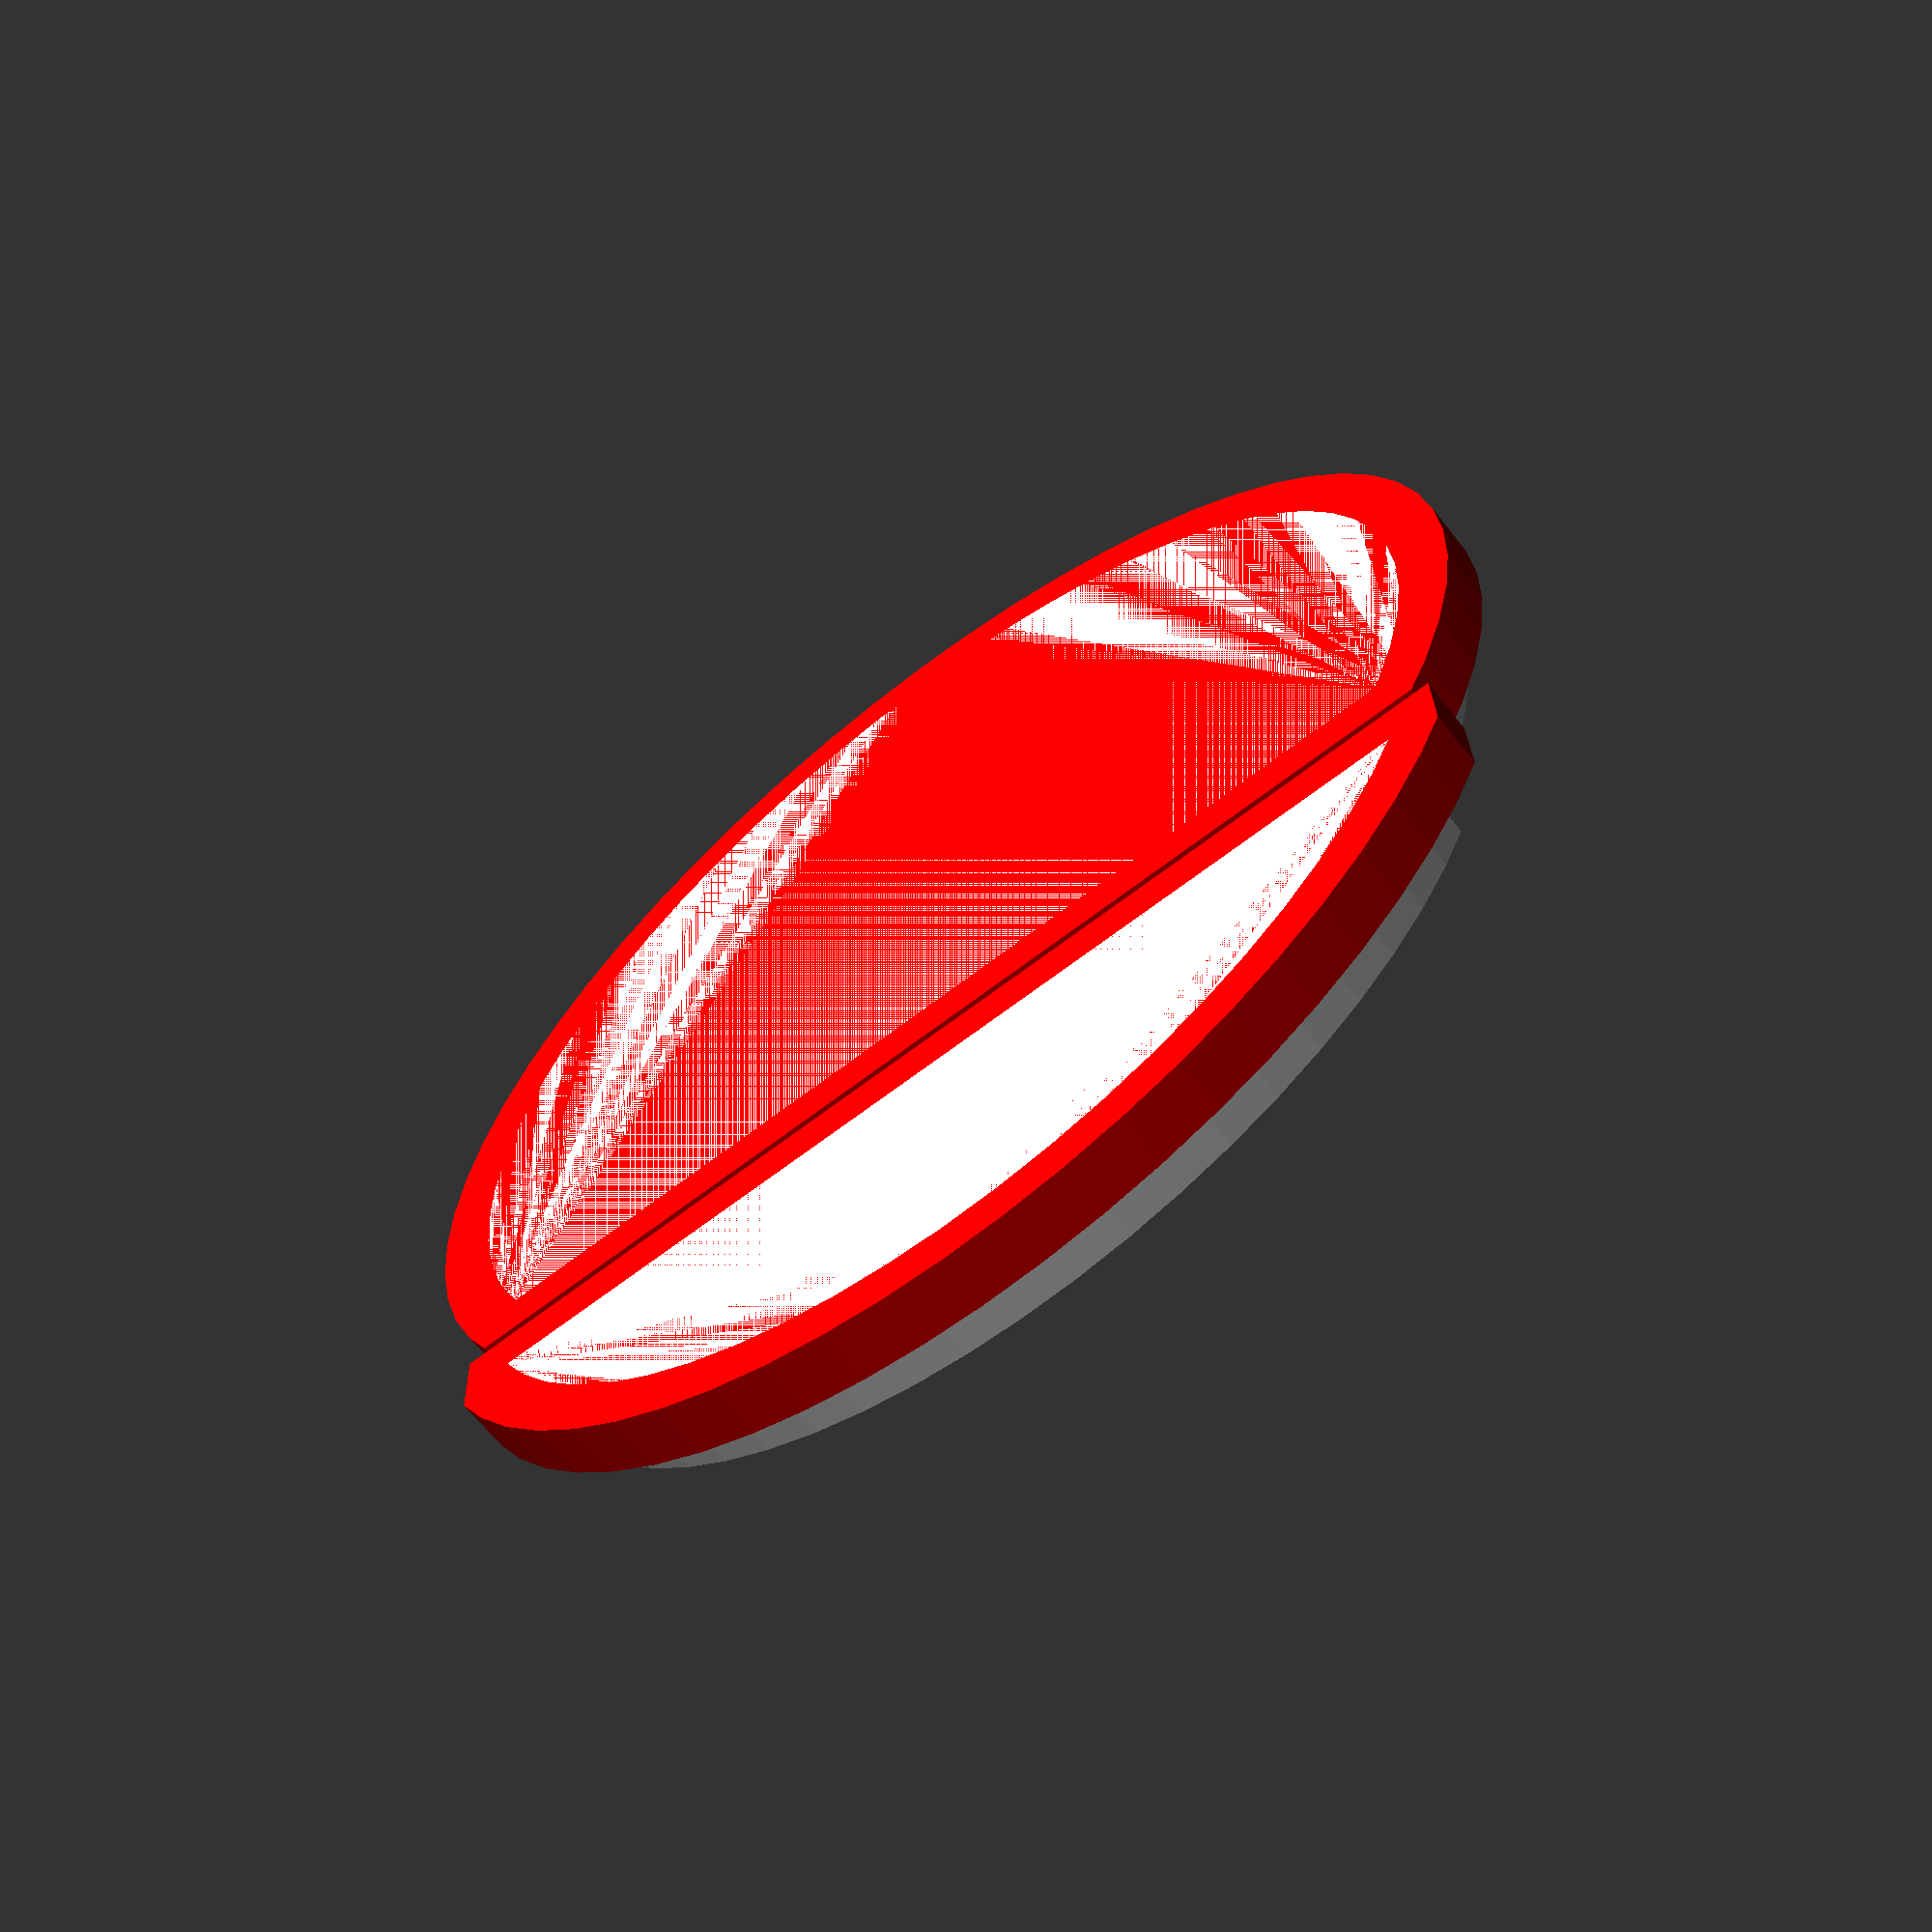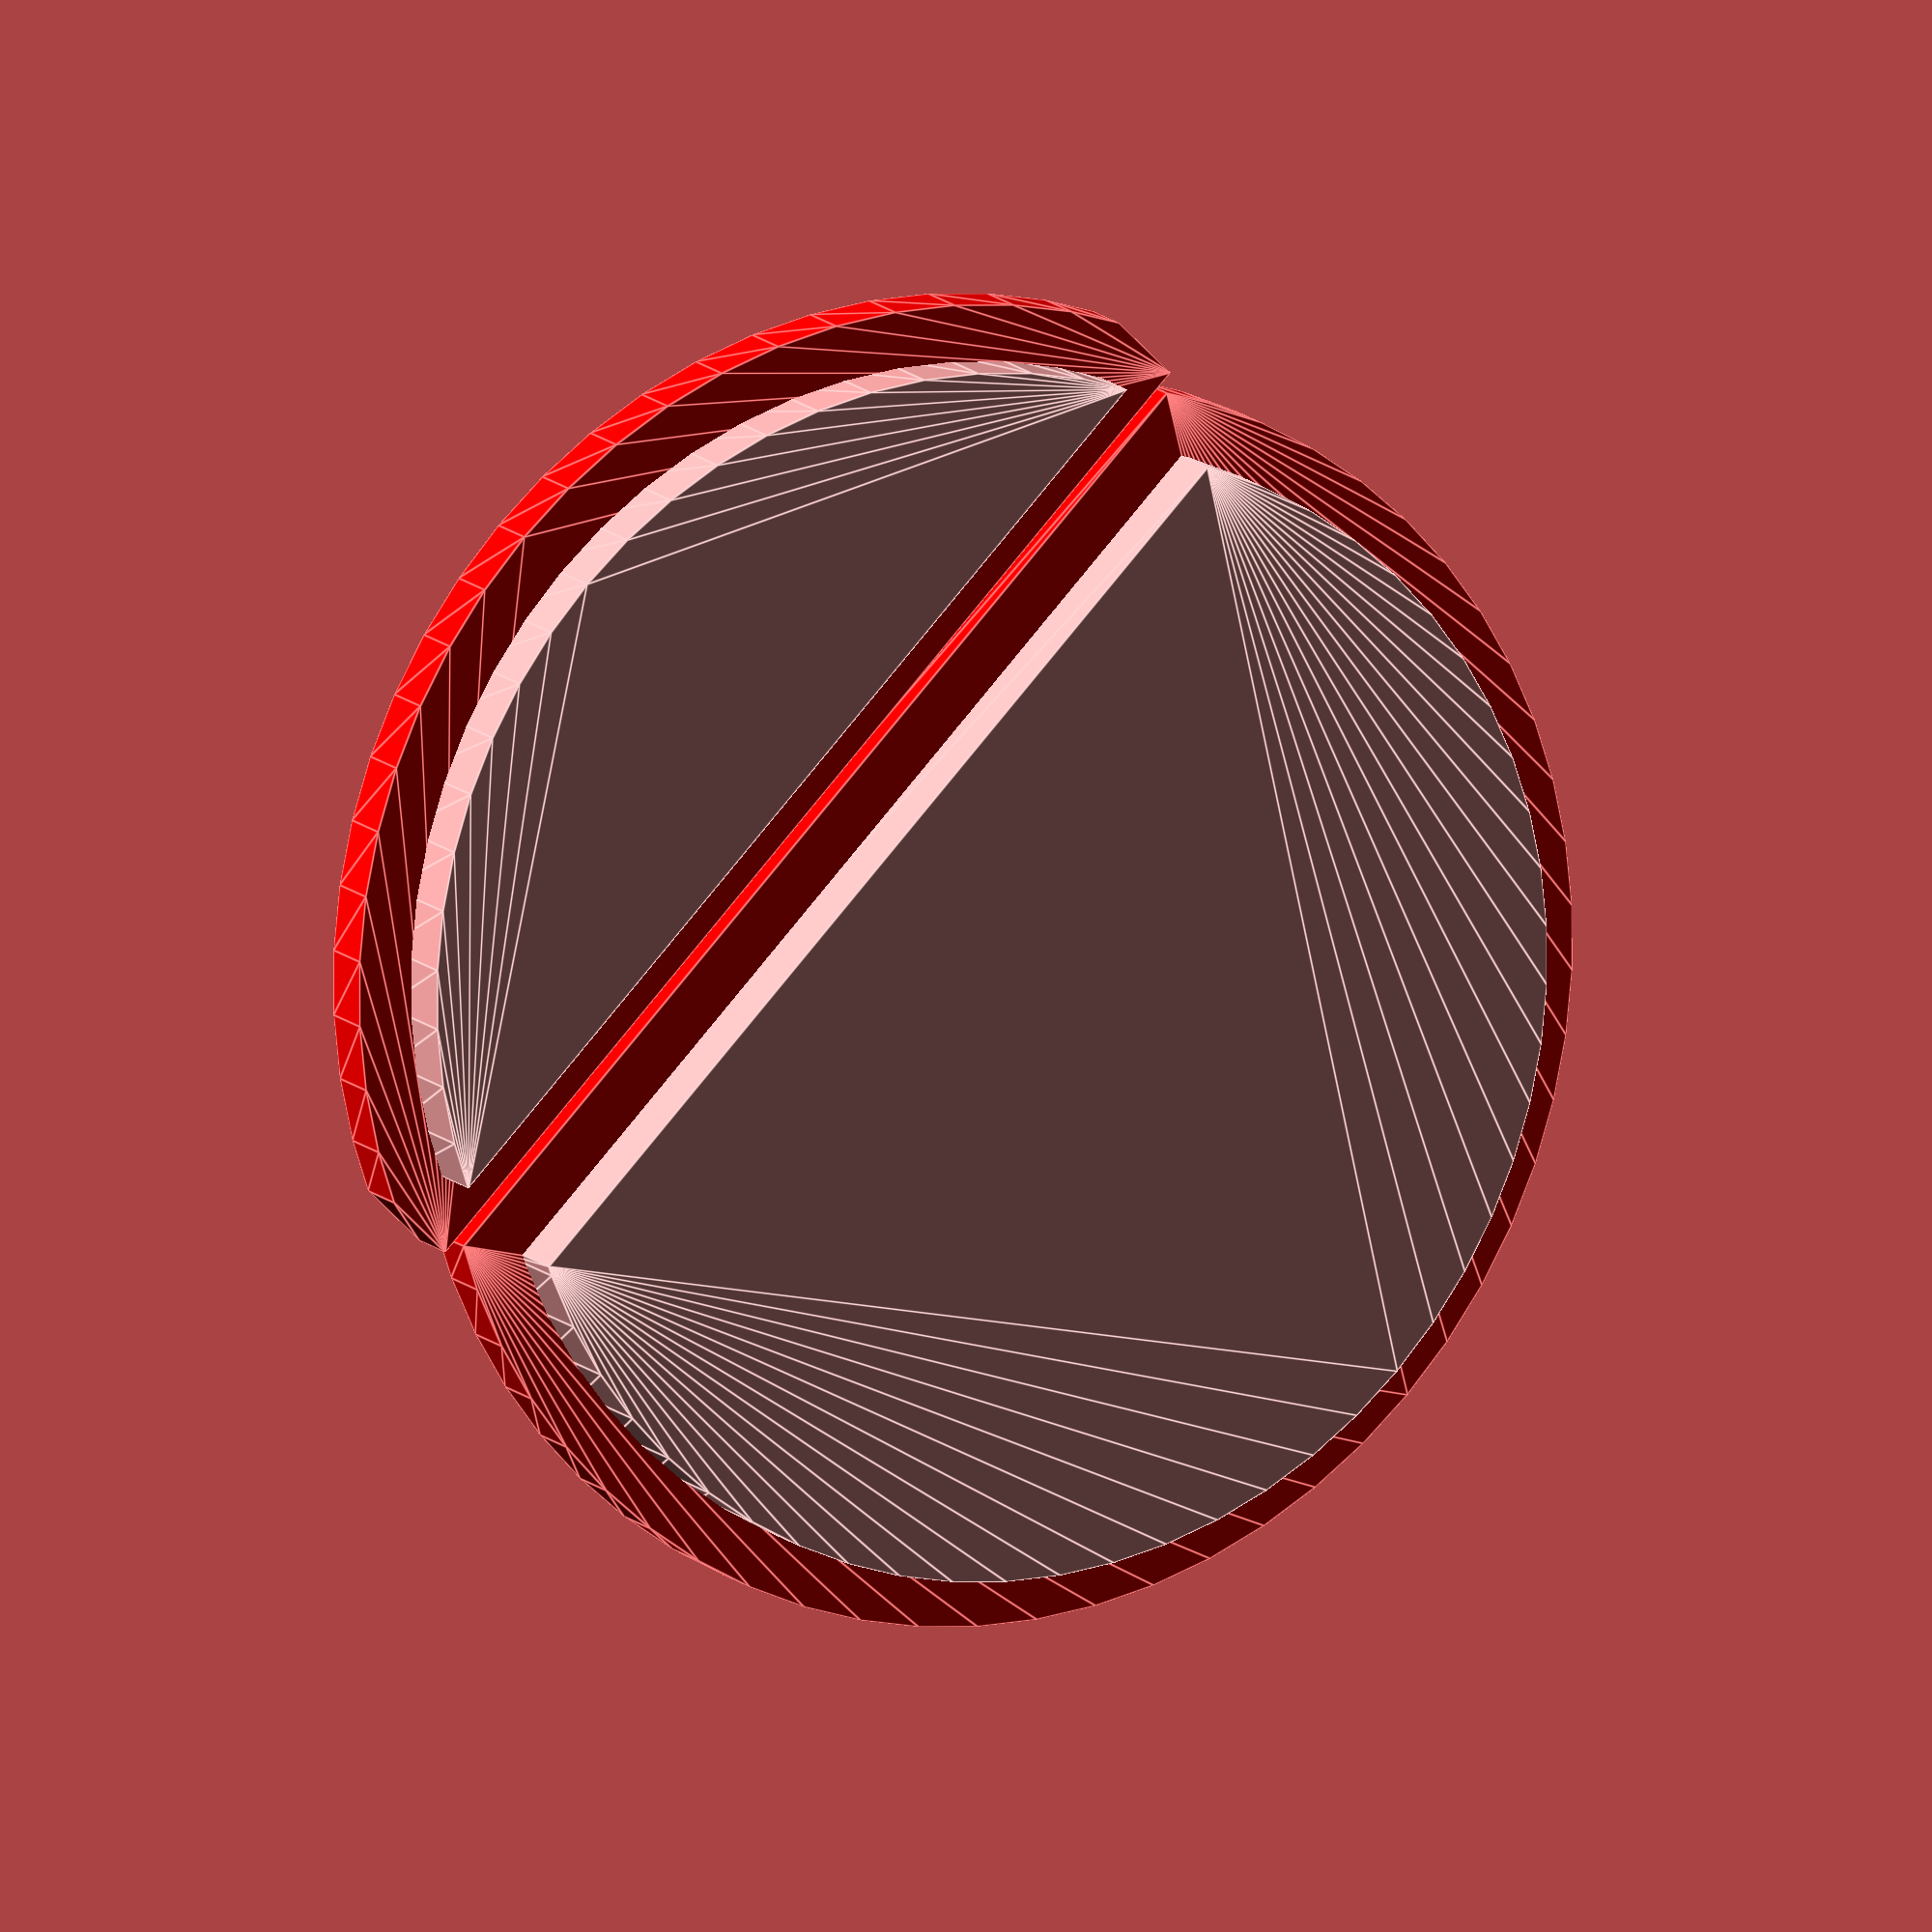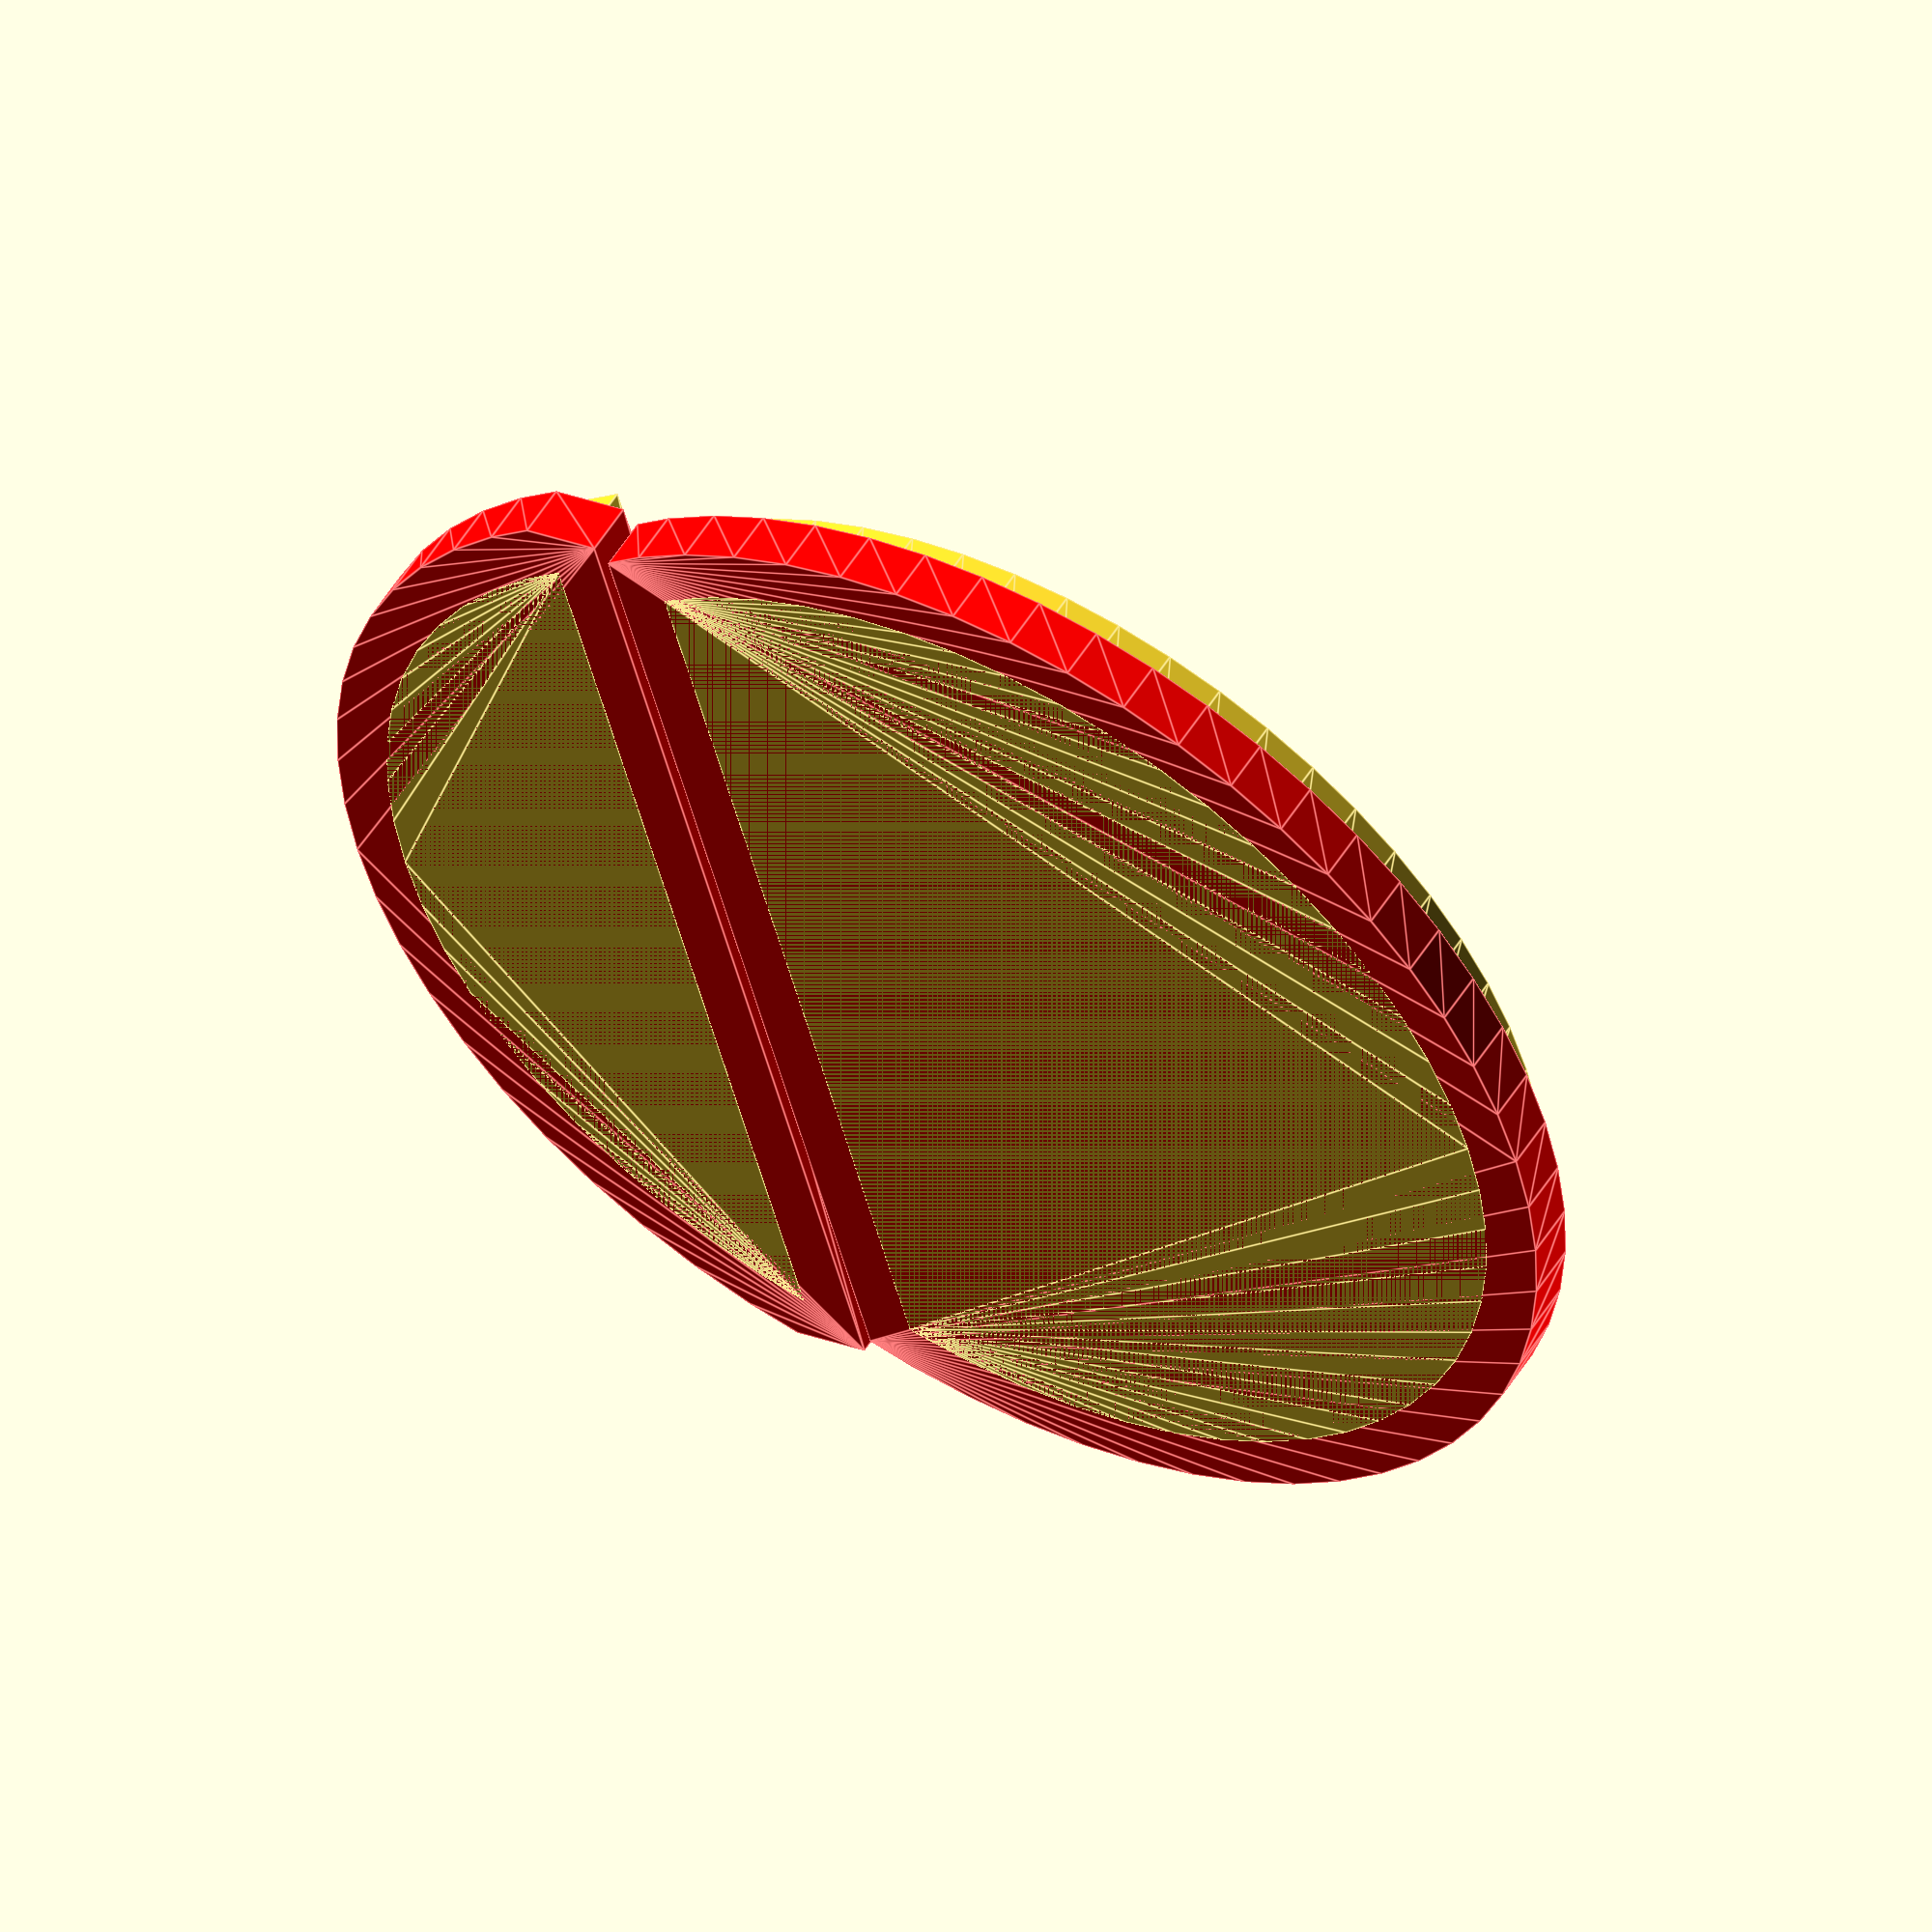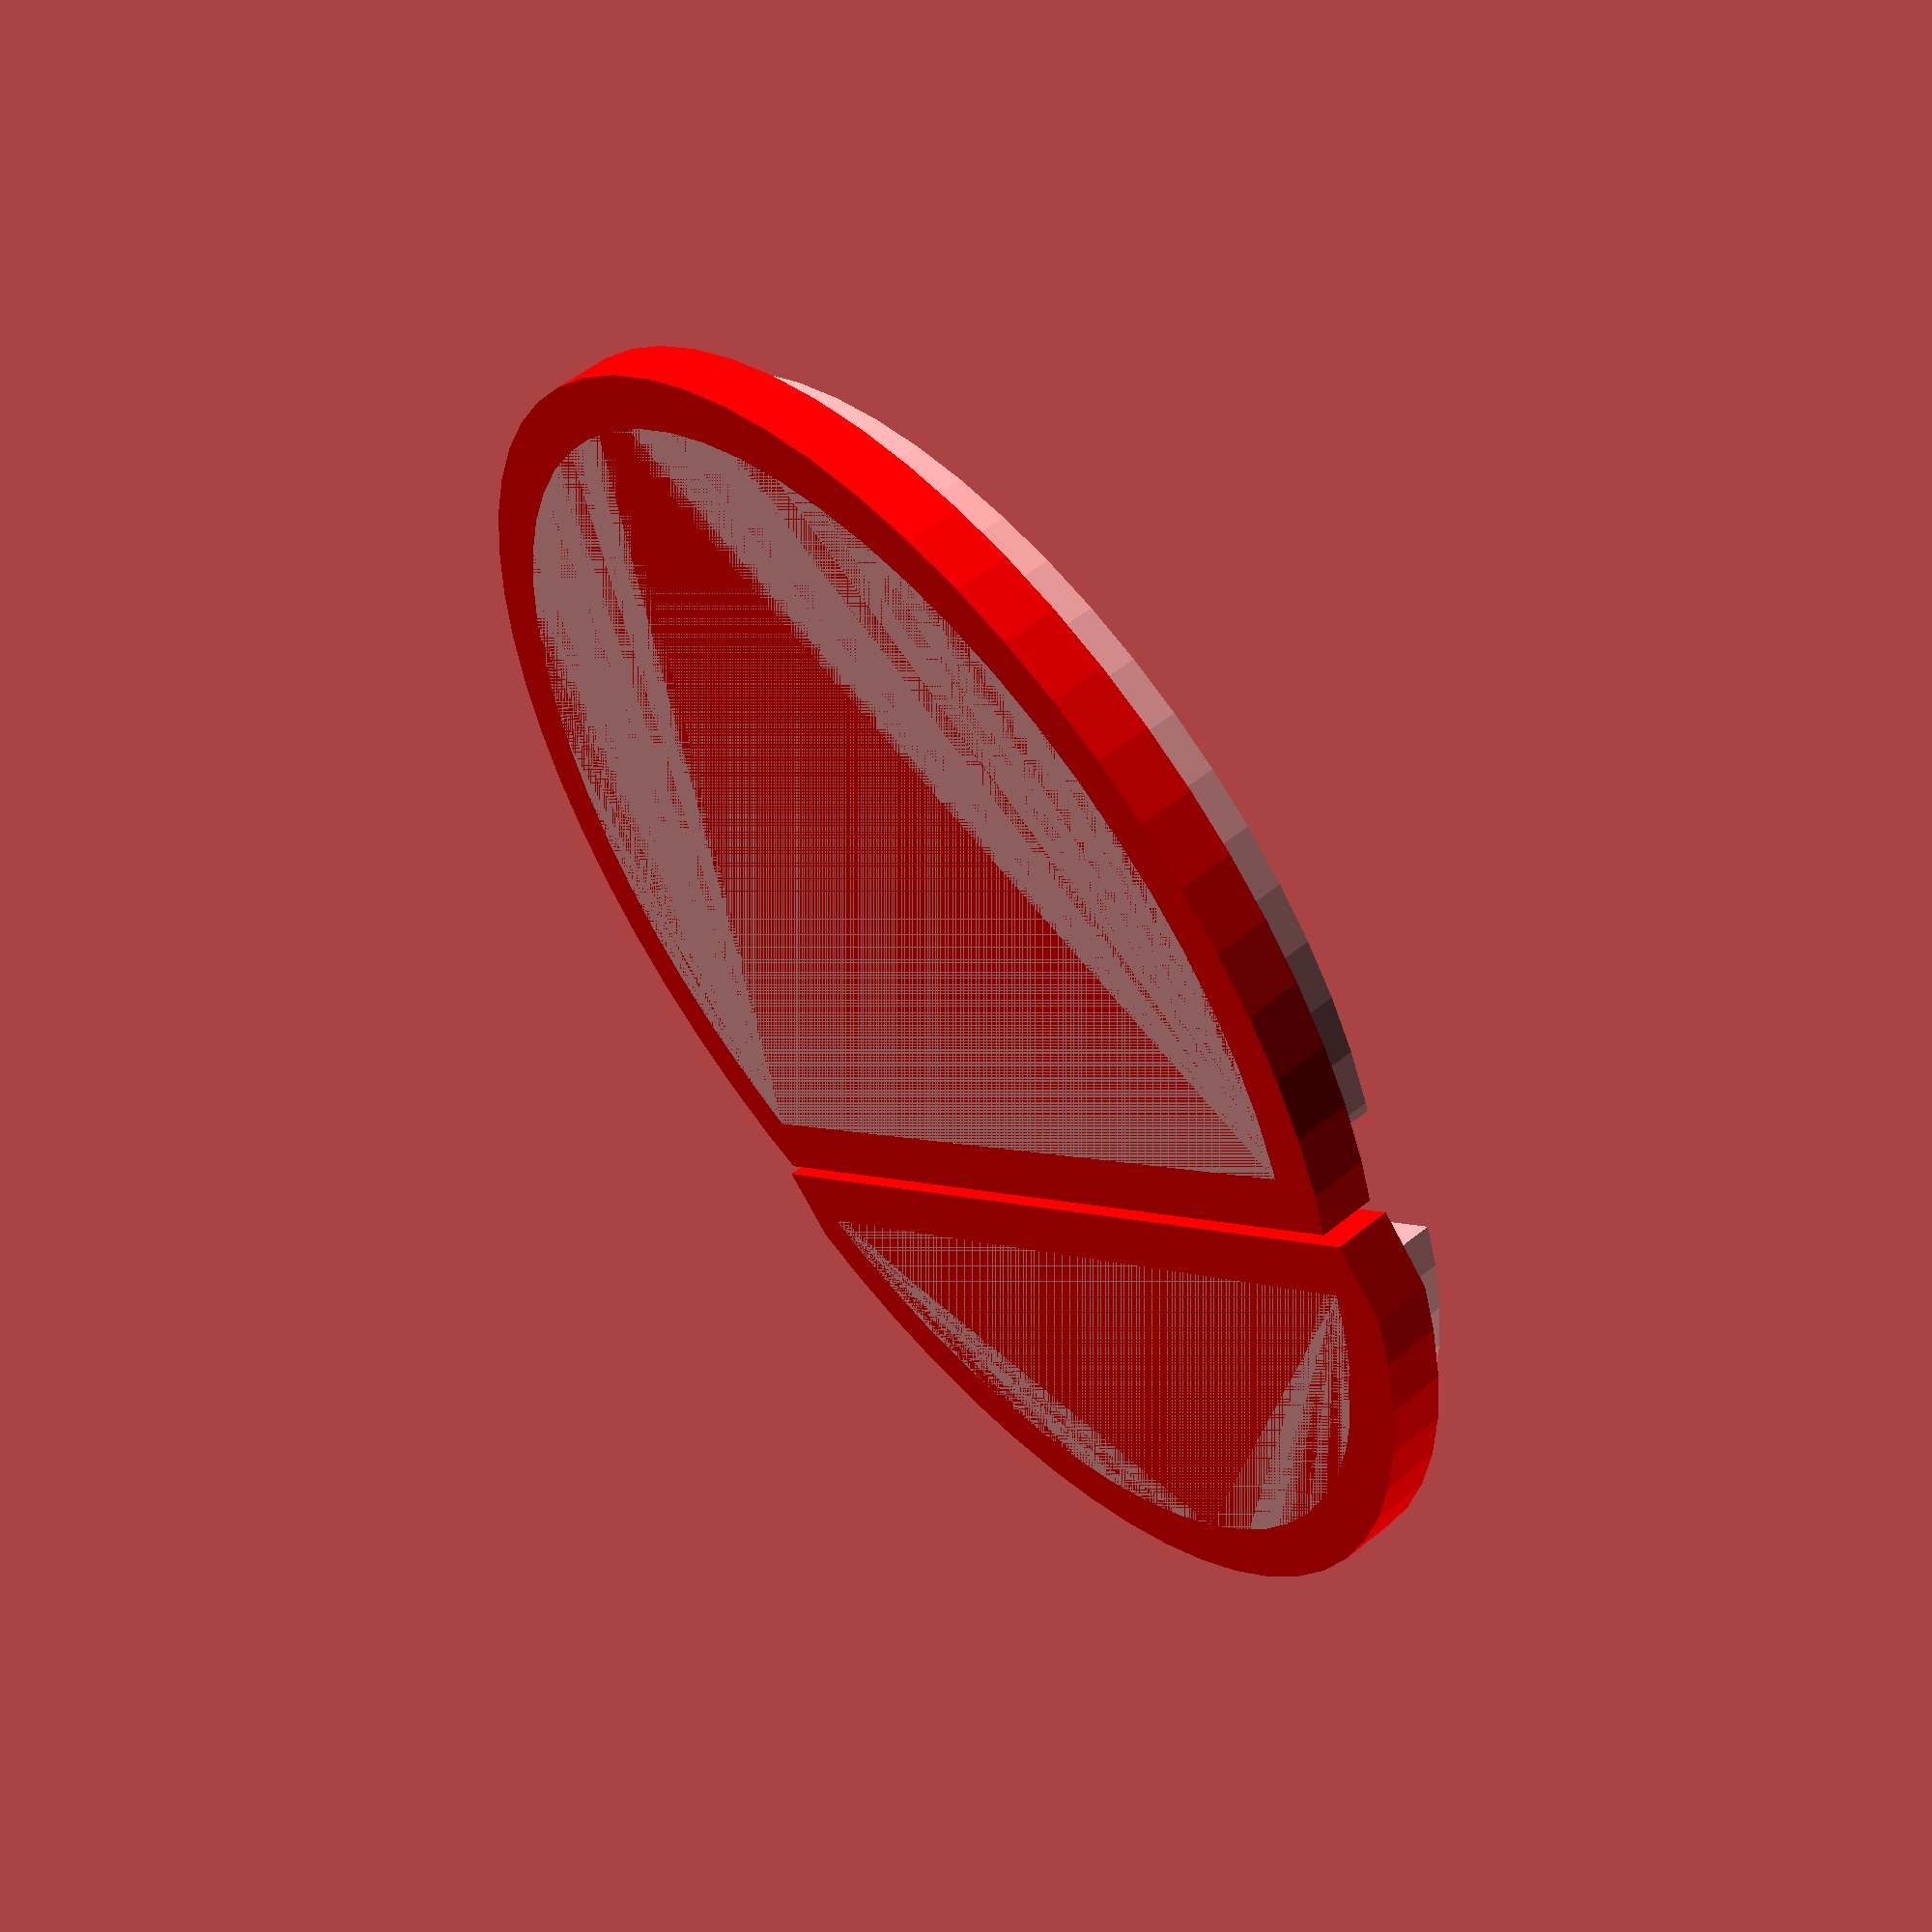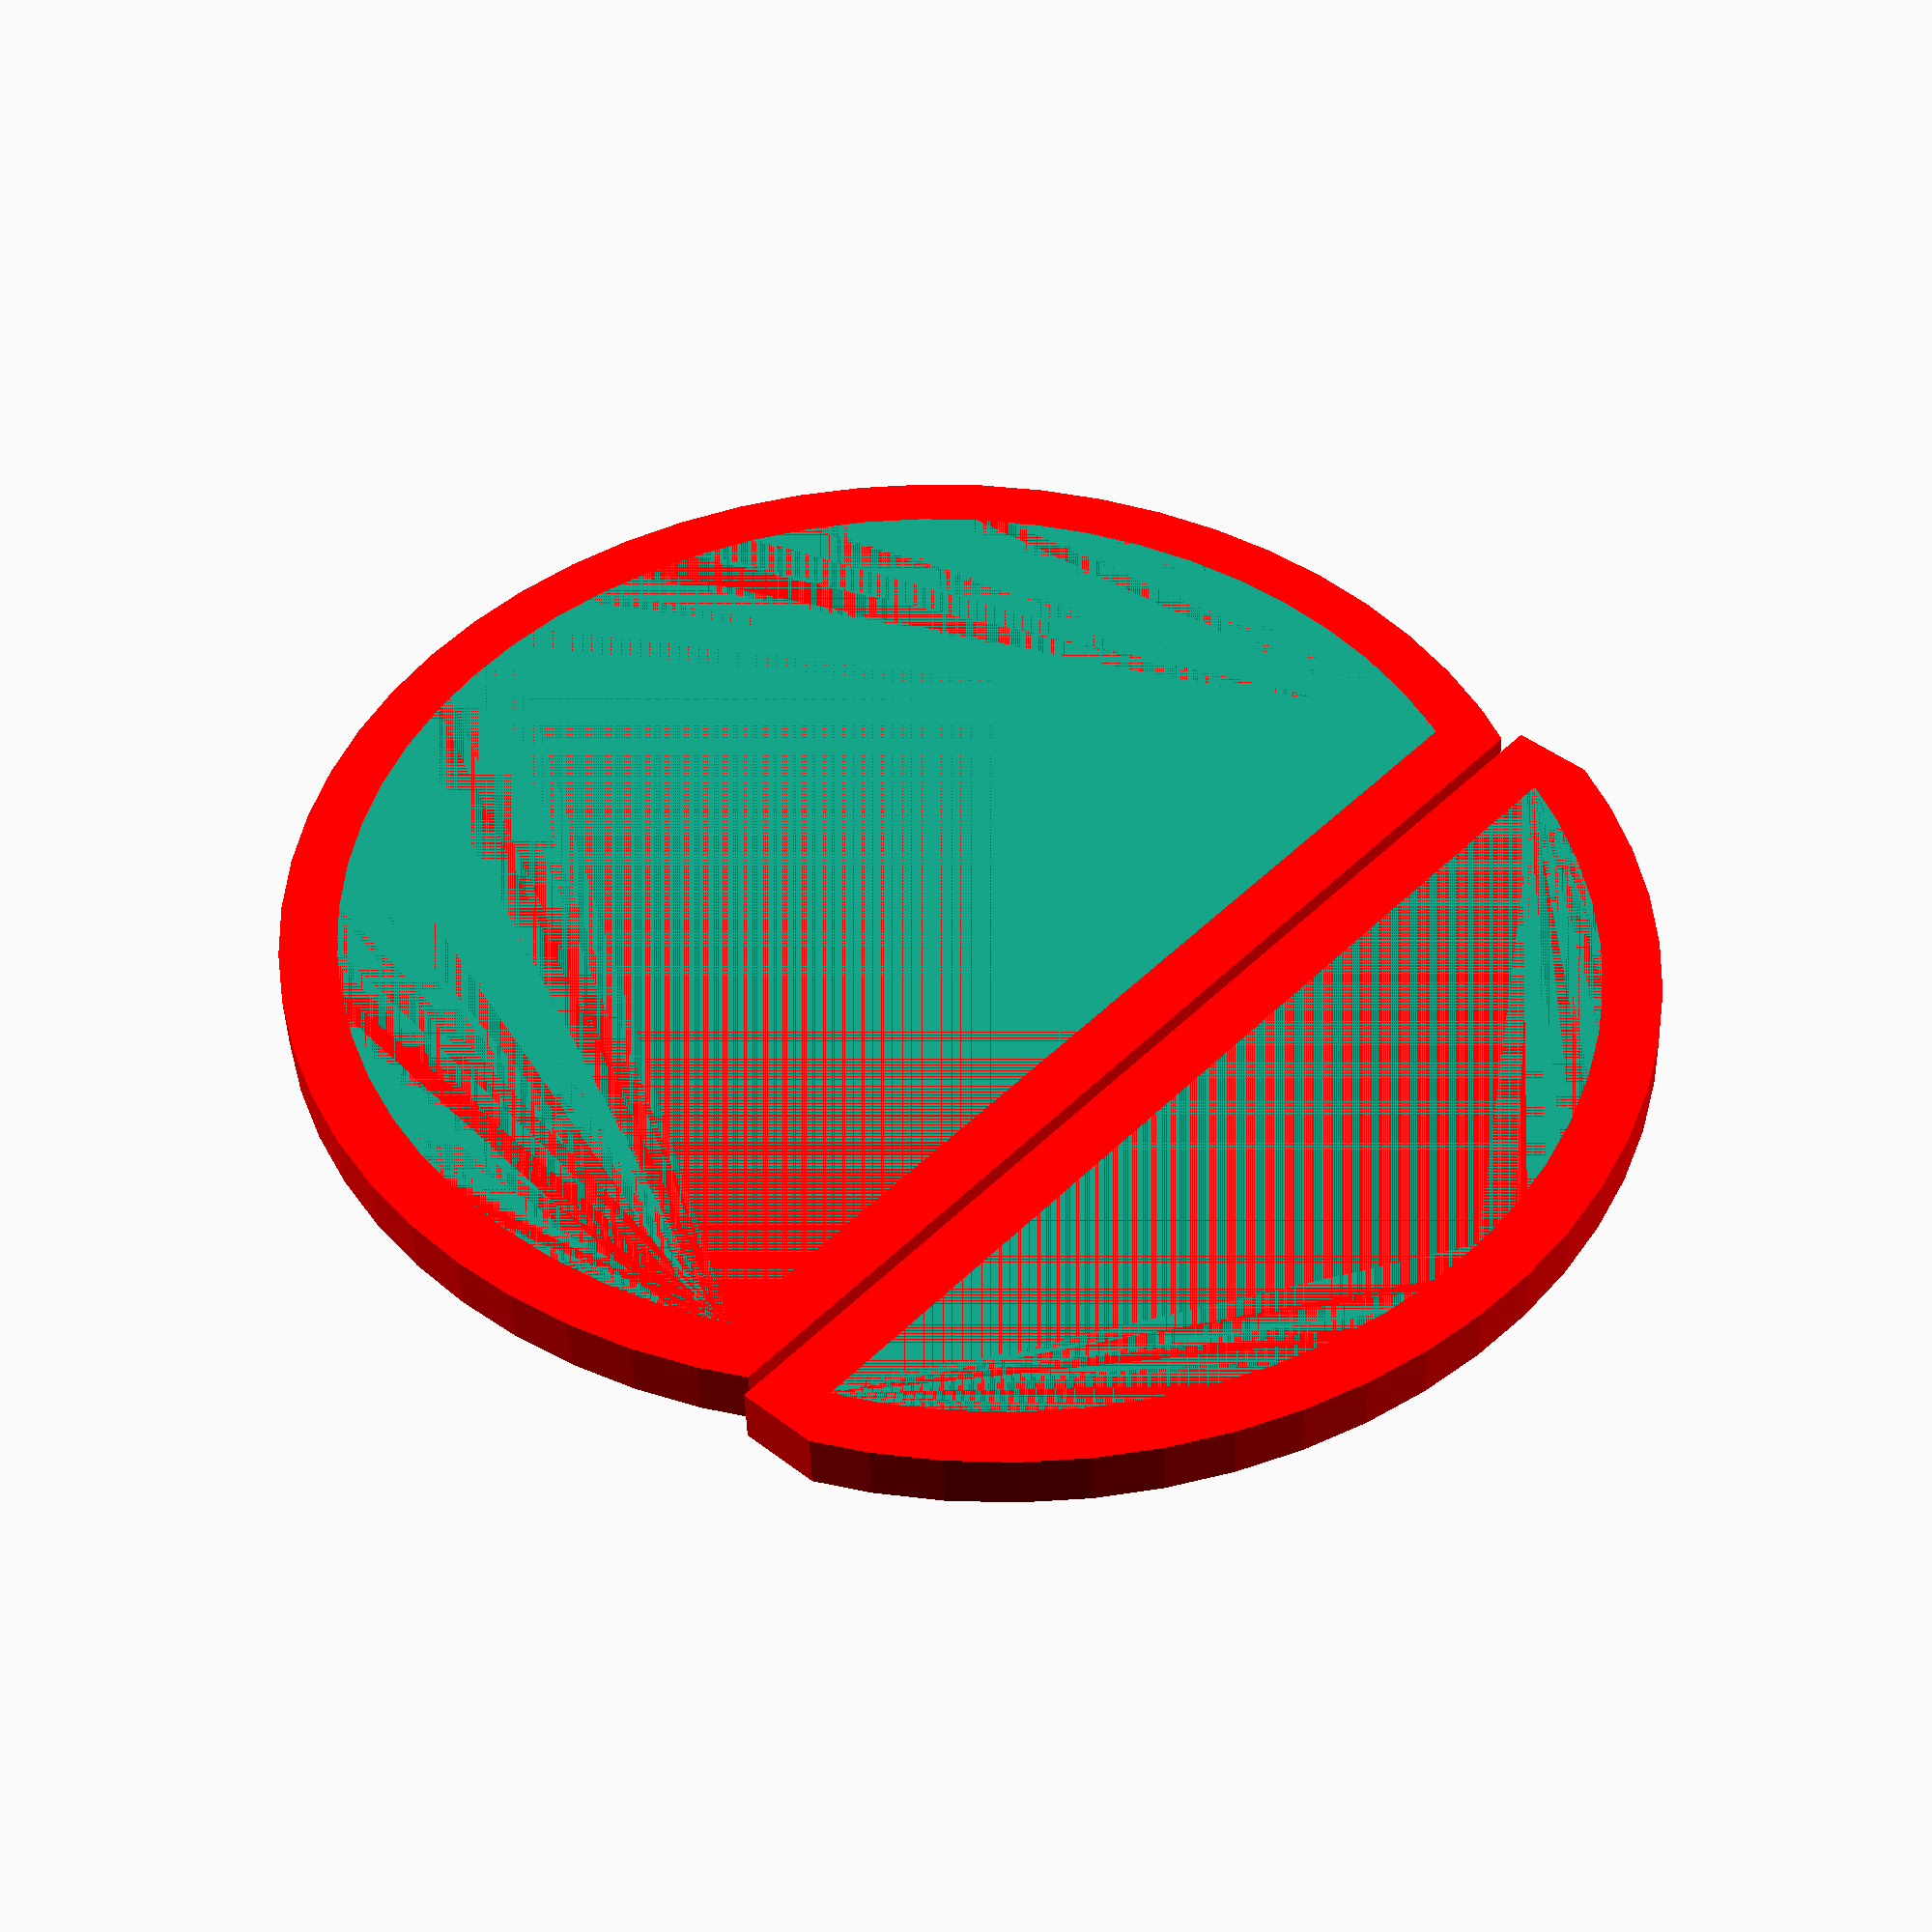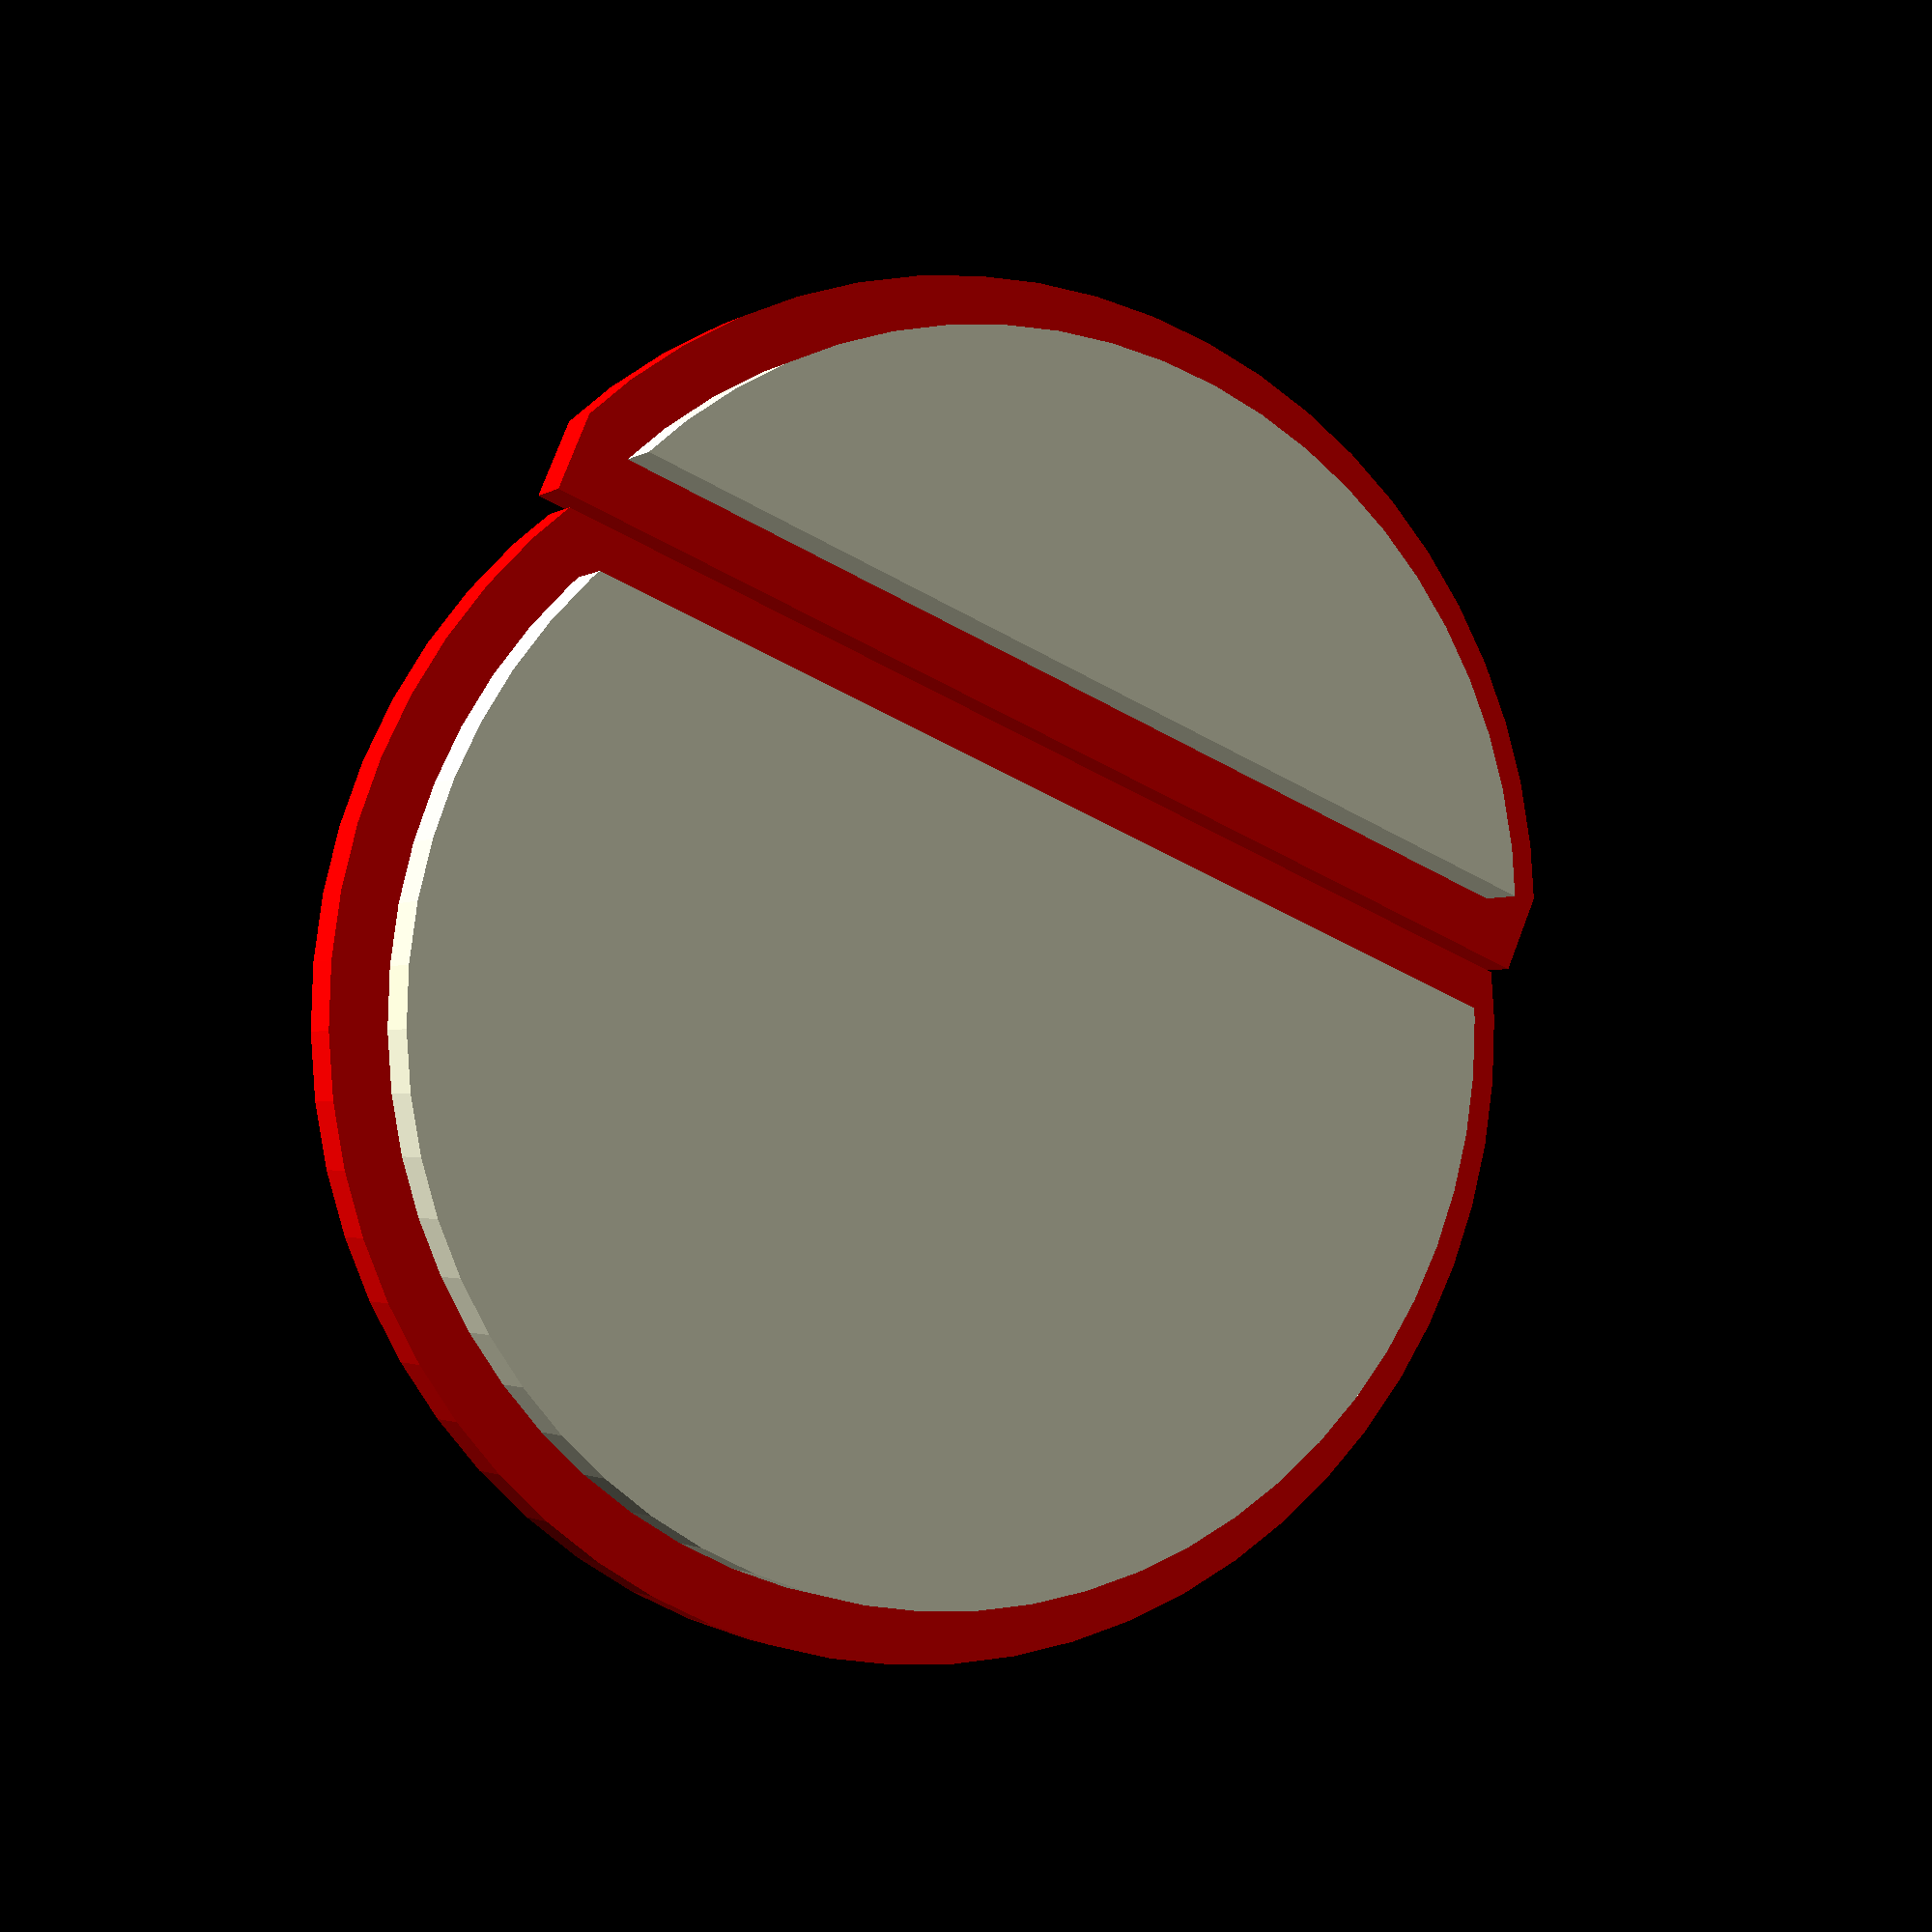
<openscad>
// Unit of length: Unit.MM
$fn = 60;
$vpr = [0.0, 0.0, 0.0];

union()
{
   translate(v = [0.0, 1.1])
   {
      union()
      {
         color(c = [1.0, 0.0, 0.0, 1.0])
         {
            linear_extrude(height = 1.0, center = false, twist = 0.0, scale = 1.0)
            {
               translate(v = [0.0, 4.2262])
               {
                  intersection()
                  {
                     circle(d = 22.0);
                     polygon(points = [[-11.0, -5.2262], [-11.0, 11.0], [11.0, 11.0], [11.0, -5.2262]]);
                  }
               }
            }
         }
         translate(v = [0.0, 0.0, 0.0])
         {
            linear_extrude(height = 2.0, center = false, twist = 0.0, scale = 1.0)
            {
               translate(v = [0.0, 4.2262])
               {
                  intersection()
                  {
                     circle(d = 20.0);
                     polygon(points = [[-10.0, -4.2262], [-10.0, 10.0], [10.0, 10.0], [10.0, -4.2262]]);
                  }
               }
            }
         }
      }
   }
   translate(v = [0.0, -1.1])
   {
      union()
      {
         color(c = [1.0, 0.0, 0.0, 1.0])
         {
            linear_extrude(height = 1.0, center = false, twist = 0.0, scale = 1.0)
            {
               translate(v = [0.0, 4.2262])
               {
                  intersection()
                  {
                     circle(d = 22.0);
                     polygon(points = [[-9.9694, -11.0], [-9.9694, -3.2262], [9.9694, -3.2262], [9.9694, -11.0]]);
                  }
               }
            }
         }
         translate(v = [0.0, 0.0, 0.0])
         {
            linear_extrude(height = 2.0, center = false, twist = 0.0, scale = 1.0)
            {
               translate(v = [0.0, 4.2262])
               {
                  intersection()
                  {
                     circle(d = 20.0);
                     polygon(points = [[-9.0631, -10.0], [-9.0631, -4.2262], [9.0631, -4.2262], [9.0631, -10.0]]);
                  }
               }
            }
         }
      }
   }
}

</openscad>
<views>
elev=64.1 azim=1.6 roll=217.8 proj=p view=solid
elev=166.7 azim=314.9 roll=207.0 proj=o view=edges
elev=127.5 azim=105.8 roll=329.4 proj=o view=edges
elev=125.9 azim=225.0 roll=310.7 proj=p view=solid
elev=44.4 azim=48.0 roll=181.5 proj=p view=wireframe
elev=181.8 azim=23.0 roll=204.6 proj=p view=solid
</views>
